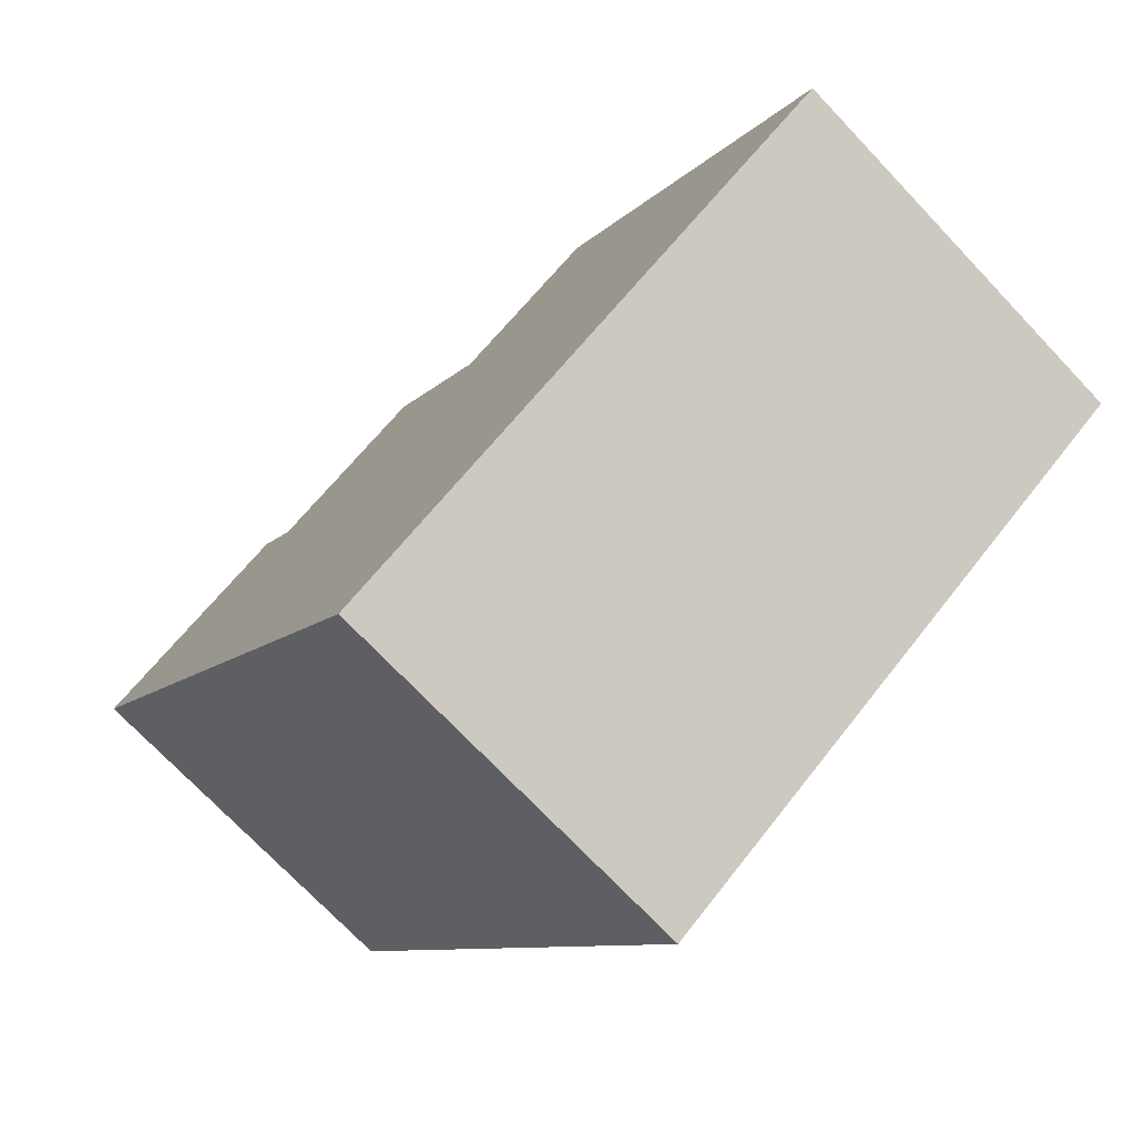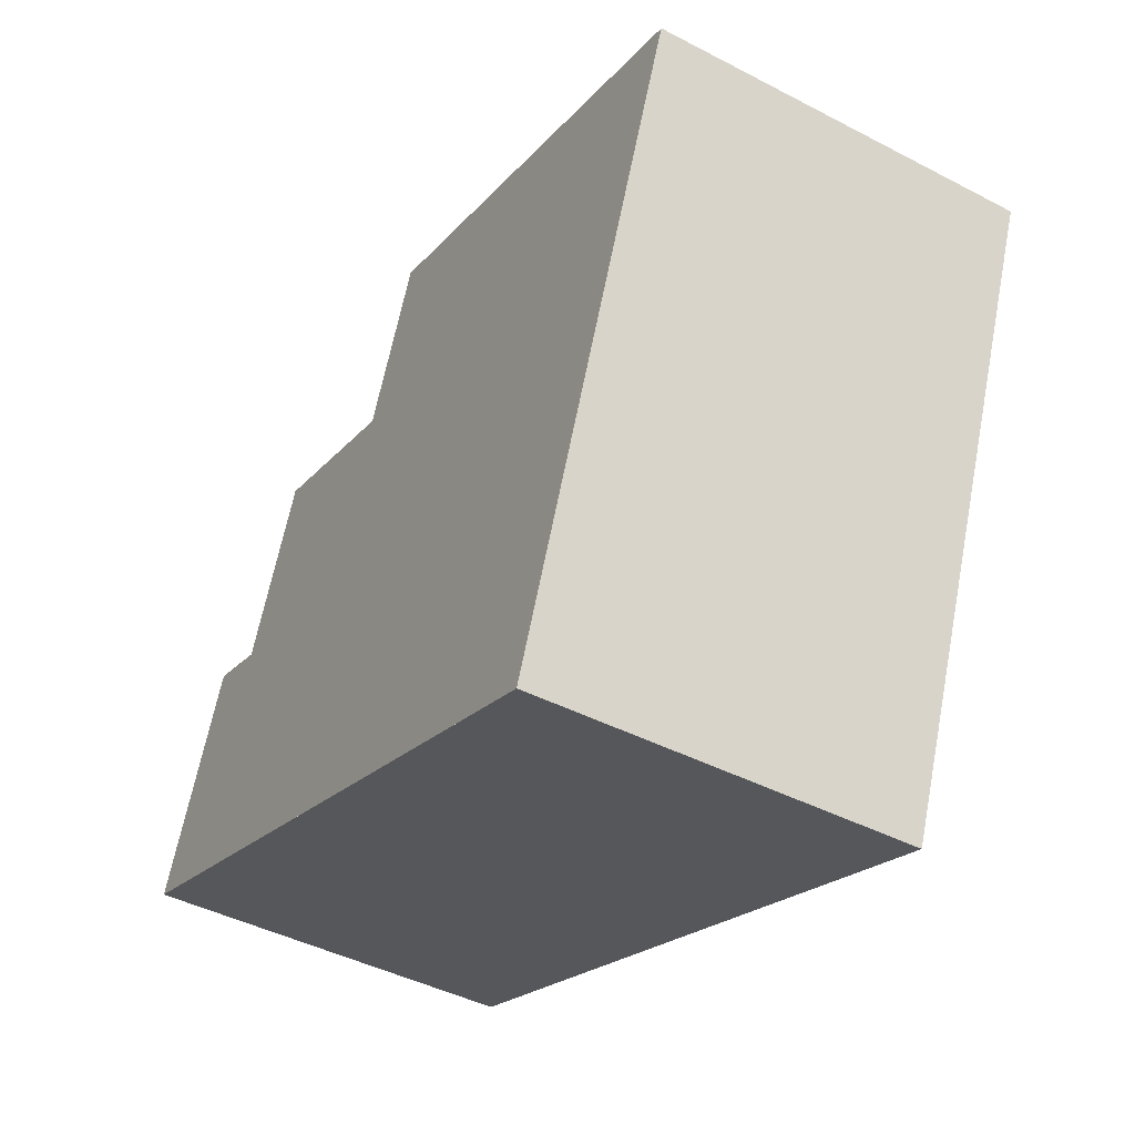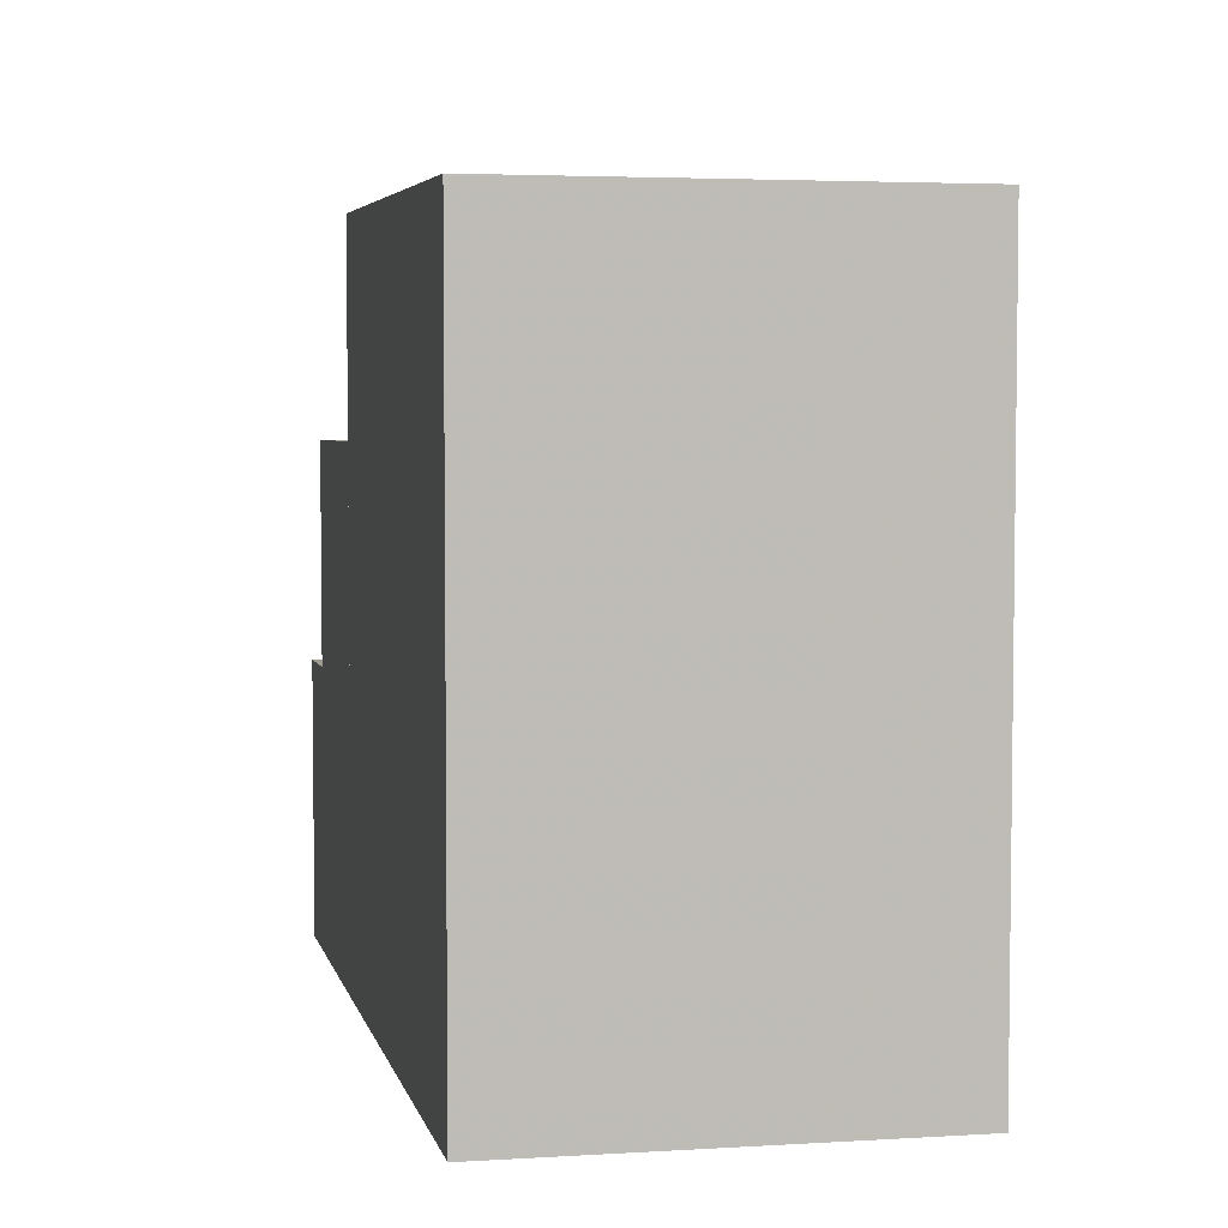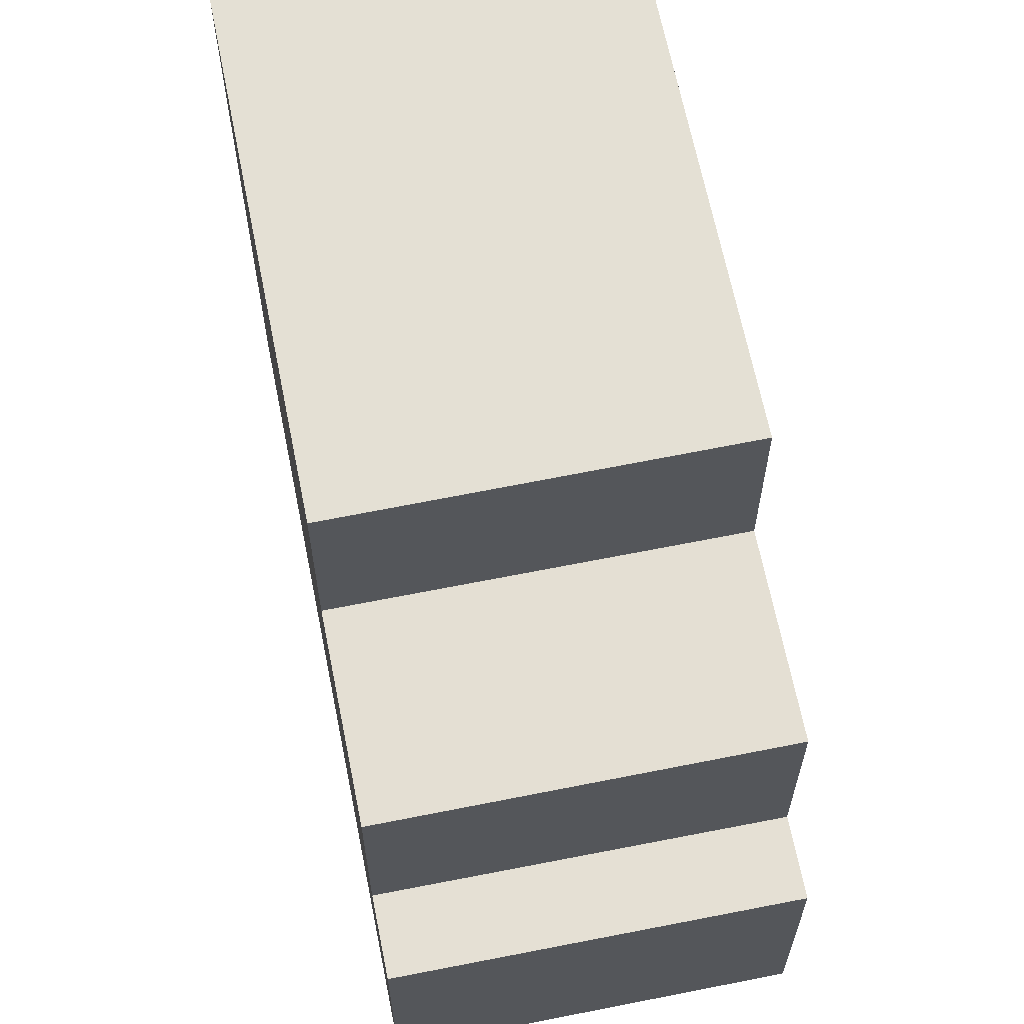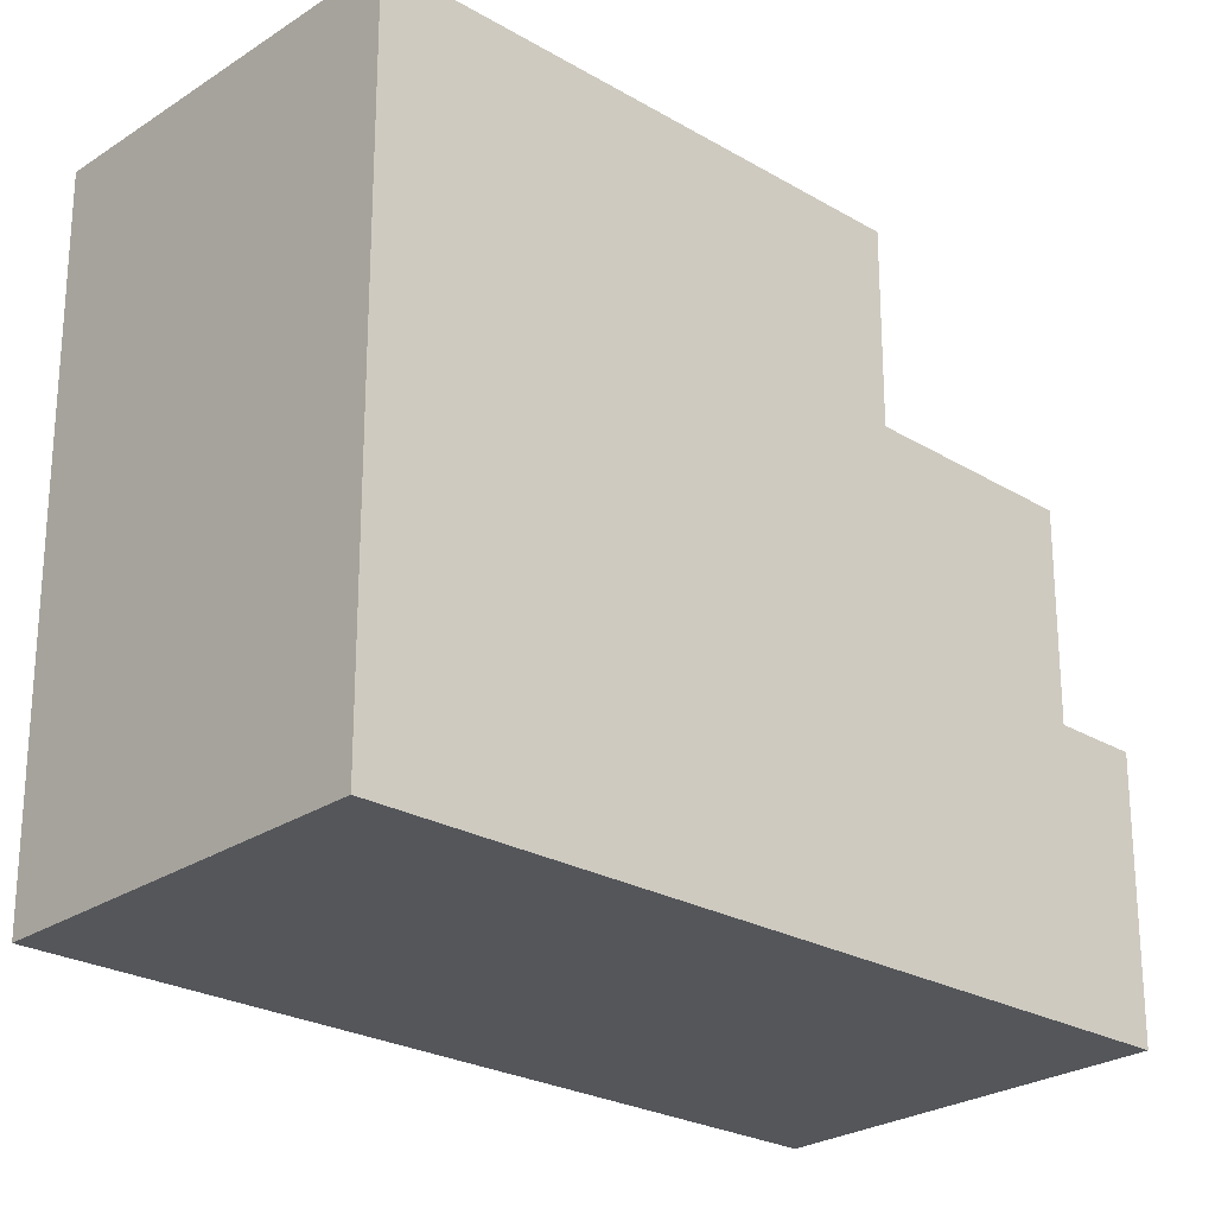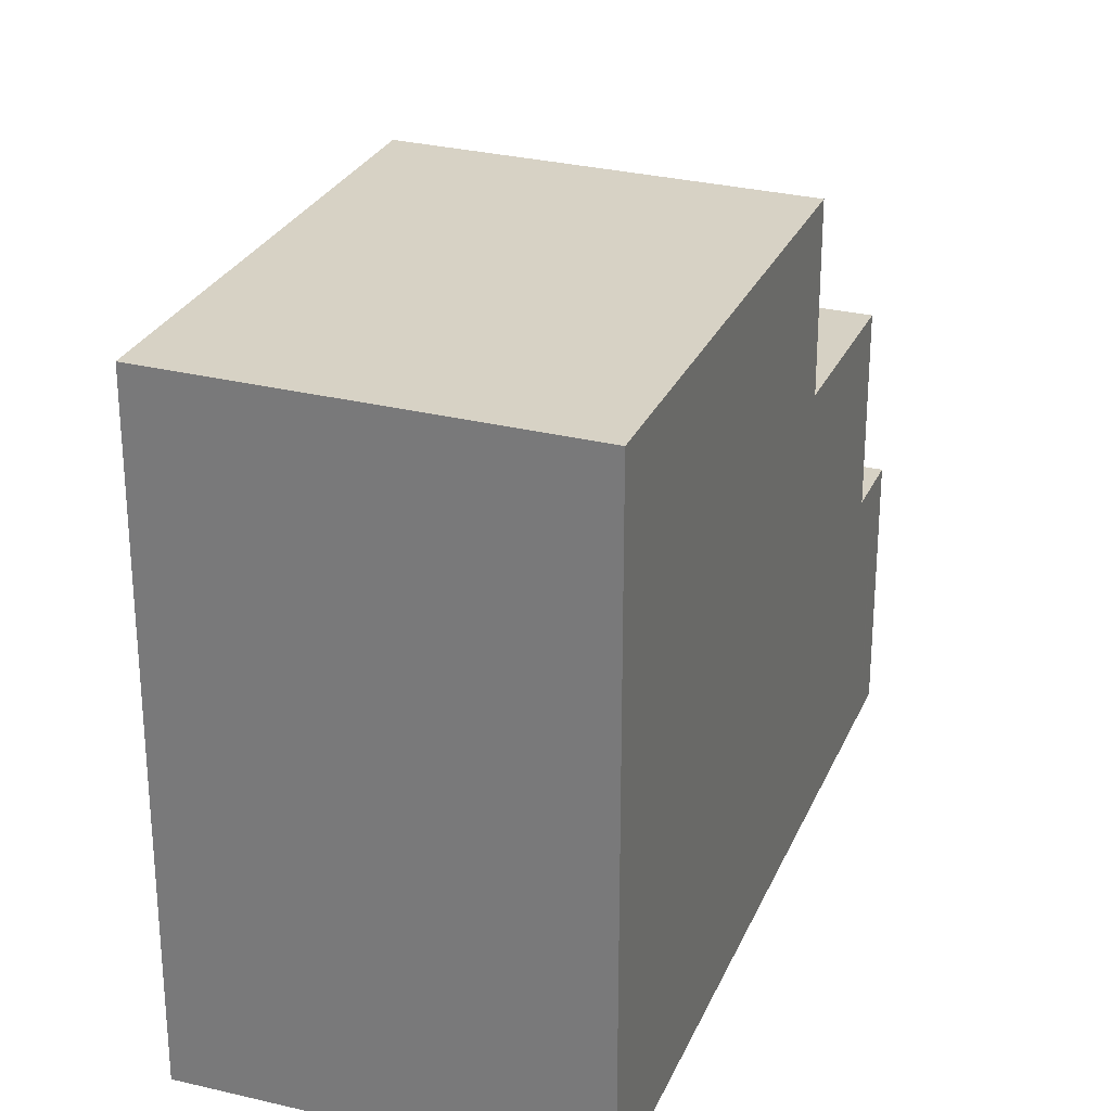
<metadata>
{"format":"obj","ext":"obj","renderer":"f3d","projection":"perspective","resolution":1024,"background":"white","views":[{"elev":62.6,"azim":-142.5,"up":"+Y"},{"elev":63.8,"azim":-169.1,"up":"+Y"},{"elev":5.3,"azim":-162.8,"up":"+Z"},{"elev":64.7,"azim":17.4,"up":"+Z"},{"elev":-25.1,"azim":-103.9,"up":"+Z"},{"elev":28.1,"azim":-131.5,"up":"+Z"}]}
</metadata>
<code>
v -68.38 -2160 8.979
v -63.64 -2157 9.034
v -58.29 -2167 3.492
v -63.02 -2169 3.528
v -60.17 -2163 8.893
v -64.91 -2166 8.837
v -60.17 -2163 8.893
v -63.64 -2157 9.034
v -63.26 -2165 8.857
v -64.89 -2166 8.836
v -60.15 -2163 8.892
v -58.82 -2166 6.267
v -58.82 -2166 6.267
v -63.55 -2168 6.241
v -61.9 -2167 6.25
v -58.82 -2166 6.267
v -63.55 -2168 6.241
v -60.15 -2163 6.357
v -64.89 -2166 6.331
v -58.29 -2167 3.492
v -58.82 -2166 3.517
v -58.82 -2166 3.517
v -63.55 -2168 3.553
v -61.9 -2167 3.541
v -61.37 -2168 3.515
v -58.82 -2166 3.517
v -63.55 -2168 3.553
v -58.82 -2166 6.267
v -60.15 -2163 8.892
v -60.15 -2163 6.357
v -58.82 -2166 3.517
v -61.9 -2167 6.25
v -63.23 -2165 8.856
v -63.23 -2165 6.34
v -66.72 -2159 8.998
v -61.9 -2167 3.541
v -63.64 -2157 9.034
v -63.64 -2157 9.034
v -66.72 -2159 8.998
v -68.37 -2160 8.978
v -60.15 -2163 8.892
v -60.15 -2163 8.892
v -63.23 -2165 8.856
v -64.89 -2166 8.836
v -60.15 -2163 6.357
v -60.15 -2163 6.357
v -64.89 -2166 6.331
v -63.23 -2165 6.34
v -59.47 -2165 6.311
v -59.47 -2165 6.311
v -64.21 -2167 6.285
v -62.55 -2166 6.294
v -63.26 -2169 3.539
v -61.61 -2168 3.527
v -58.52 -2166 3.504
v -58.52 -2166 3.504
v -63.25 -2169 3.538
v -61.59 -2168 3.526
v -58.51 -2166 3.503
v -58.51 -2166 3.503
v -66.72 -2159 8.998
v -68.38 -2160 8.979
v -68.38 -2160 1.776e-15
v -66.72 -2159 0
v -63.64 -2157 9.034
v -63.64 -2157 9.034
v -63.64 -2157 0
v -63.64 -2157 0
v -58.29 -2167 3.492
v -58.29 -2167 3.492
v -58.29 -2167 0
v -58.29 -2167 0
v -63.25 -2169 3.538
v -63.02 -2169 3.528
v -63.02 -2169 0
v -63.25 -2169 0
v -60.15 -2163 8.892
v -60.17 -2163 8.893
v -60.17 -2163 0
v -60.15 -2163 0
v -68.37 -2160 8.978
v -64.91 -2166 8.837
v -64.91 -2166 0
v -68.37 -2160 1.776e-15
v -63.64 -2157 9.034
v -63.64 -2157 9.034
v -63.64 -2157 1.776e-15
v -63.64 -2157 0
v -64.21 -2167 6.285
v -63.55 -2168 6.241
v -63.55 -2168 0
v -64.21 -2167 0
v -61.37 -2168 3.515
v -58.29 -2167 3.492
v -58.29 -2167 0
v -61.37 -2168 0
v -58.52 -2166 3.504
v -58.82 -2166 3.517
v -58.82 -2166 0
v -58.52 -2166 0
v -63.02 -2169 3.528
v -61.37 -2168 3.515
v -61.37 -2168 0
v -63.02 -2169 0
v -63.64 -2157 9.034
v -66.72 -2159 8.998
v -66.72 -2159 0
v -63.64 -2157 1.776e-15
v -60.17 -2163 8.893
v -63.64 -2157 9.034
v -63.64 -2157 0
v -60.17 -2163 0
v -68.38 -2160 8.979
v -68.37 -2160 8.978
v -68.37 -2160 1.776e-15
v -68.38 -2160 1.776e-15
v -64.91 -2166 8.837
v -64.89 -2166 8.836
v -64.89 -2166 0
v -64.91 -2166 0
v -59.47 -2165 6.311
v -60.15 -2163 6.357
v -60.15 -2163 0
v -59.47 -2165 -8.882e-16
v -58.82 -2166 6.267
v -59.47 -2165 6.311
v -59.47 -2165 -8.882e-16
v -58.82 -2166 0
v -64.89 -2166 6.331
v -64.21 -2167 6.285
v -64.21 -2167 0
v -64.89 -2166 0
v -63.55 -2168 3.553
v -63.26 -2169 3.539
v -63.26 -2169 0
v -63.55 -2168 0
v -58.51 -2166 3.503
v -58.52 -2166 3.504
v -58.52 -2166 0
v -58.51 -2166 -4.441e-16
v -63.26 -2169 3.539
v -63.25 -2169 3.538
v -63.25 -2169 0
v -63.26 -2169 0
v -58.29 -2167 3.492
v -58.51 -2166 3.503
v -58.51 -2166 -4.441e-16
v -58.29 -2167 0
v -68.38 -2160 0
v -63.64 -2157 0
v -58.29 -2167 0
v -63.02 -2169 0
f 38 8 2 37
f 58 25 4 57
f 34 19 10 33
f 42 7 5 41
f 43 9 7 42
f 39 35 8 38
f 44 6 9 43
f 50 13 12 49
f 52 15 14 51
f 49 12 15 52
f 36 27 17 32
f 60 3 20 59
f 59 20 25 58
f 29 11 18 30
f 28 16 26 31
f 33 29 30 34
f 40 1 35 39
f 32 28 31 36
f 37 5 7 38
f 38 7 9 39
f 39 9 6 40
f 49 45 46 50
f 51 47 48 52
f 52 48 45 49
f 53 23 24 54
f 55 21 22 56
f 54 24 21 55
f 57 53 54 58
f 59 55 56 60
f 58 54 55 59
f 62 63 64 61
f 66 67 68 65
f 70 71 72 69
f 74 75 76 73
f 78 79 80 77
f 82 83 84 81
f 86 87 88 85
f 90 91 92 89
f 94 95 96 93
f 98 99 100 97
f 102 103 104 101
f 106 107 108 105
f 110 111 112 109
f 114 115 116 113
f 118 119 120 117
f 122 123 124 121
f 126 127 128 125
f 130 131 132 129
f 134 135 136 133
f 138 139 140 137
f 142 143 144 141
f 146 147 148 145
f 150 151 152 149

</code>
